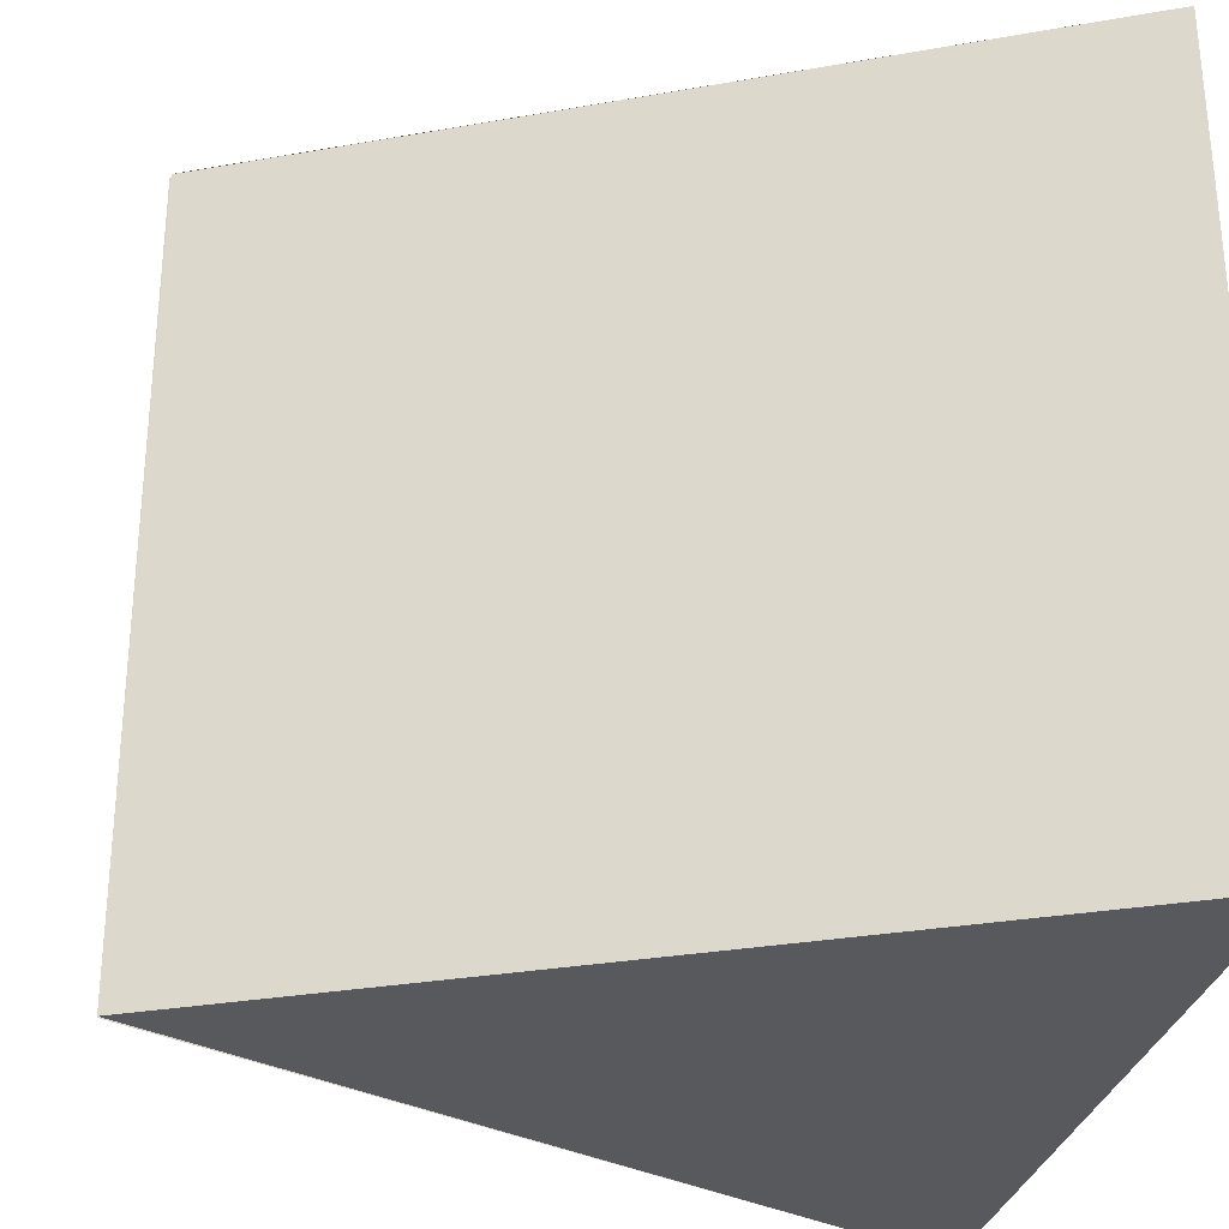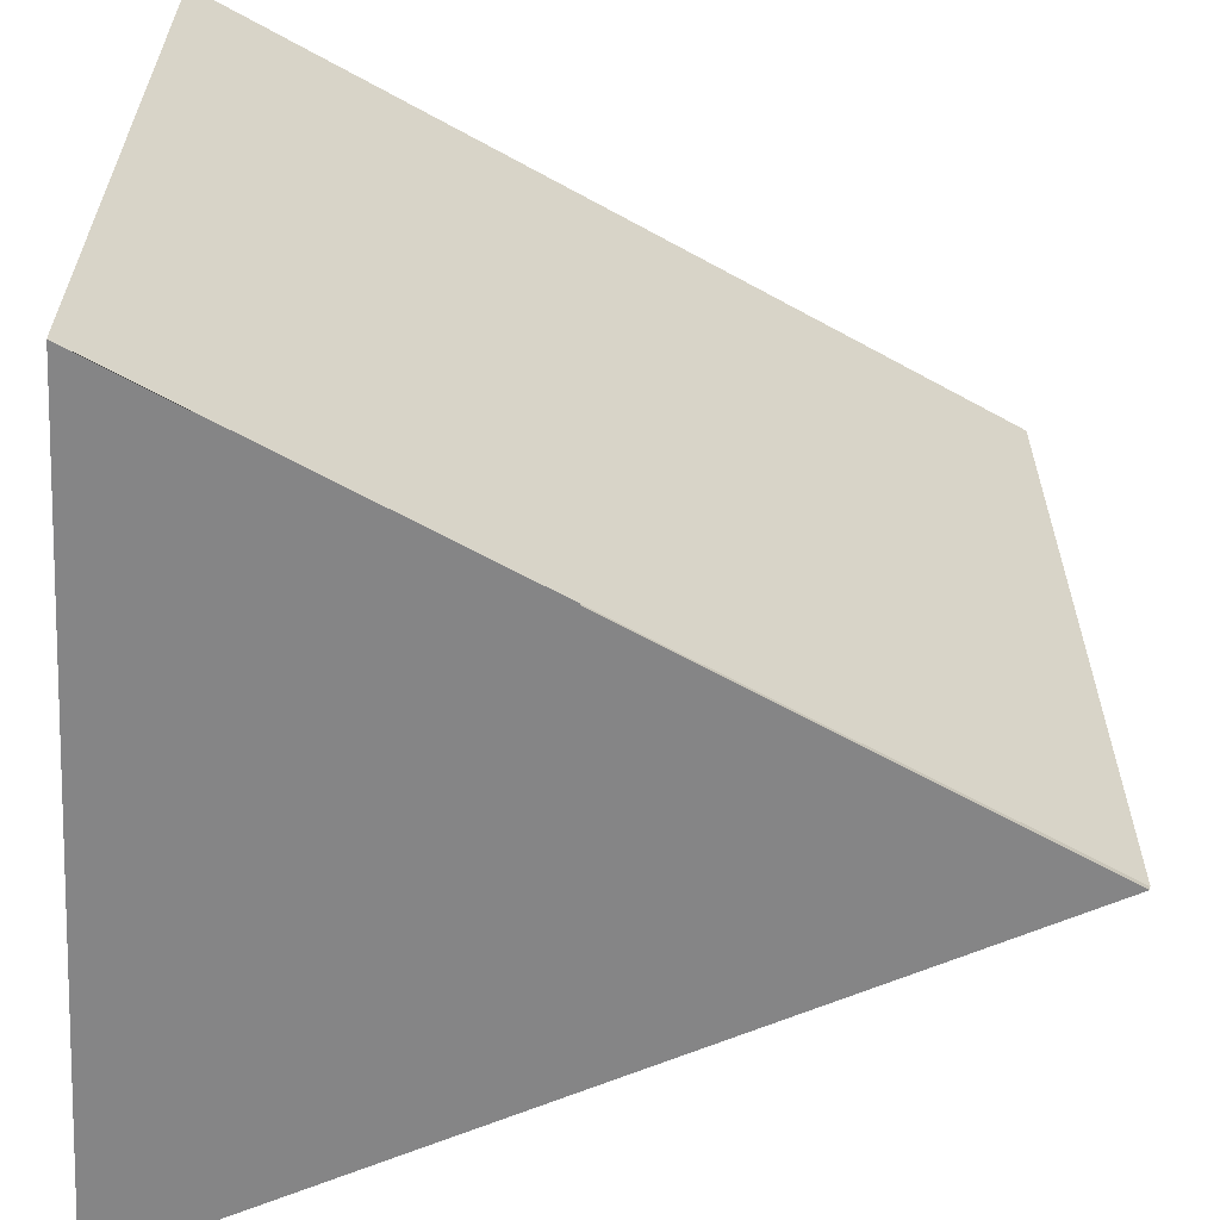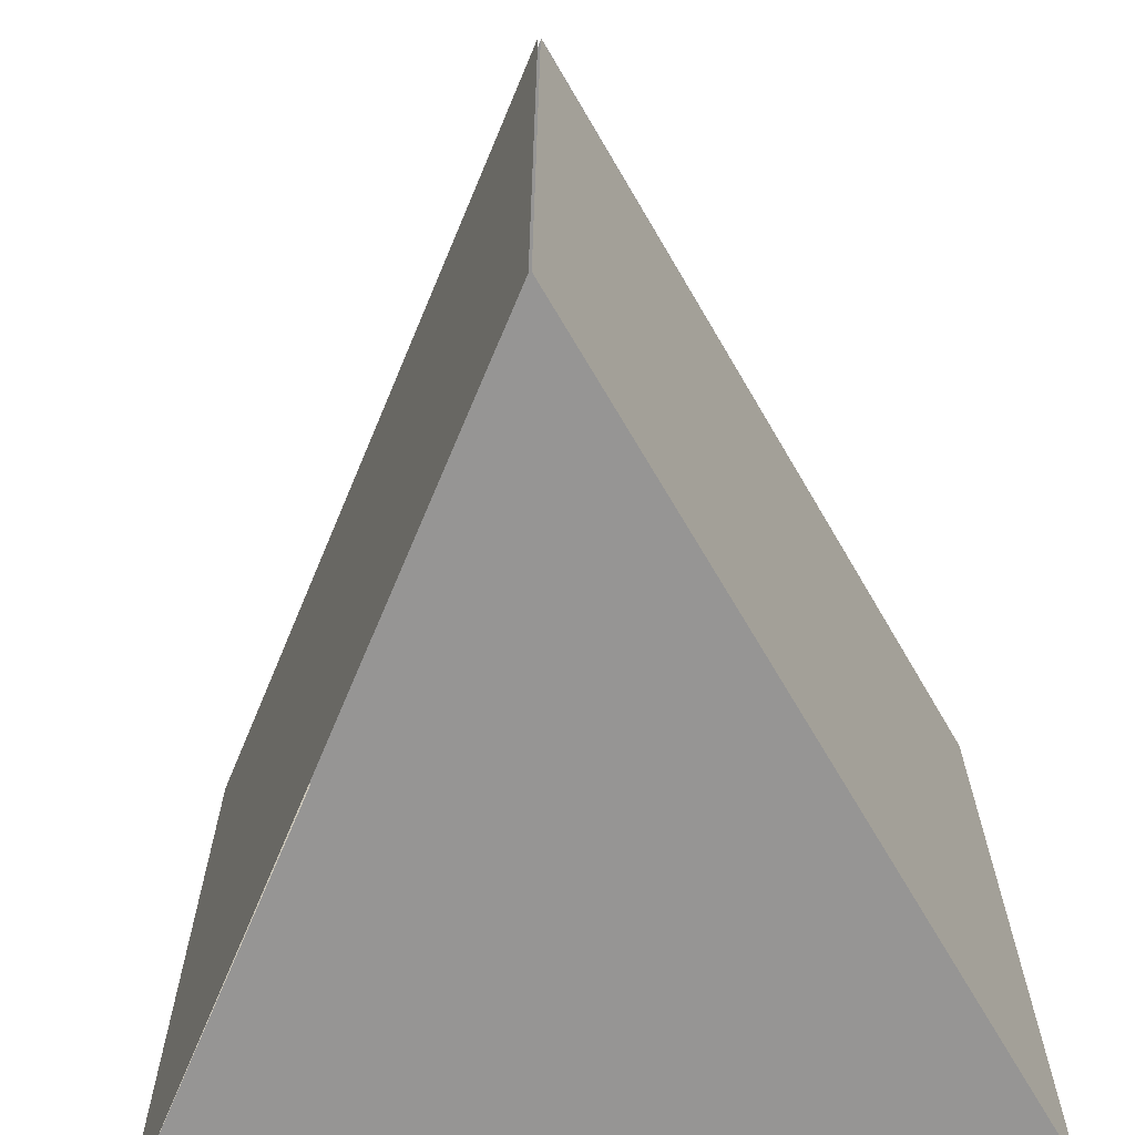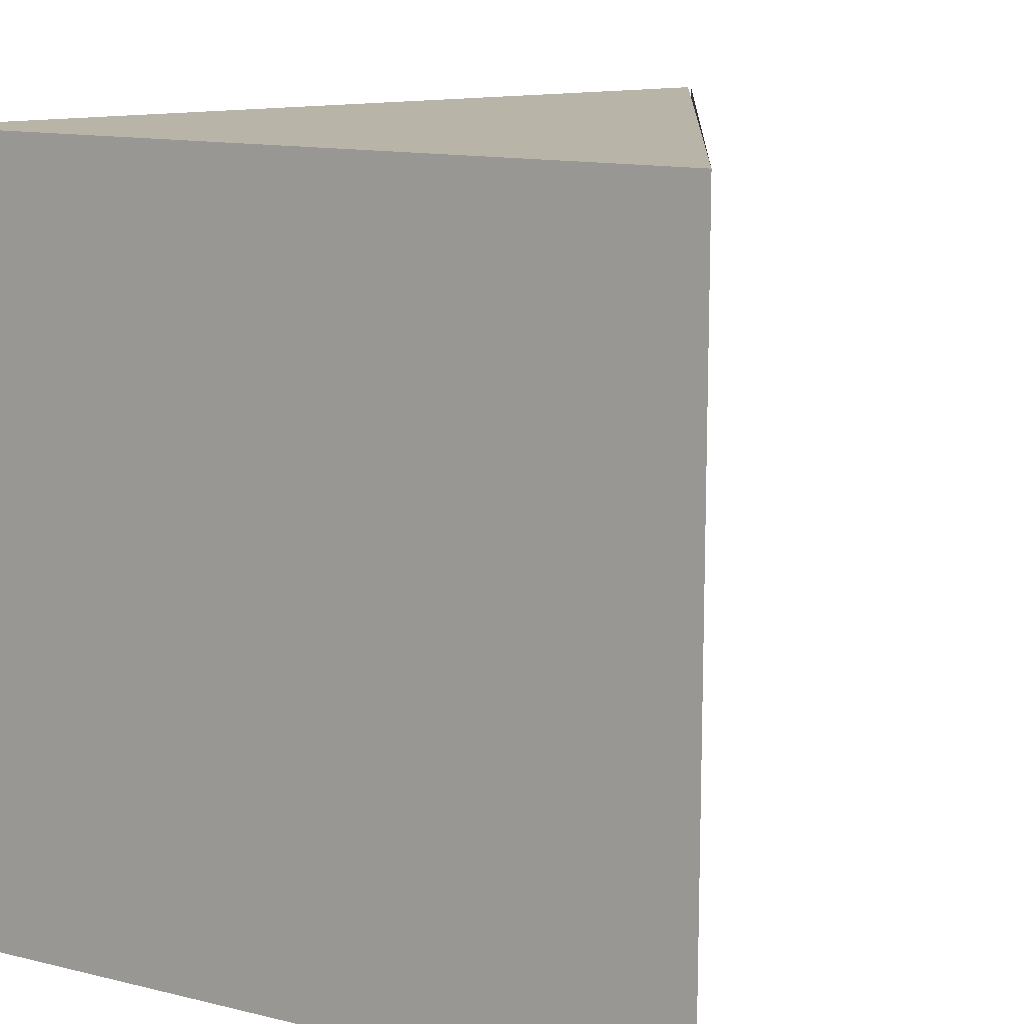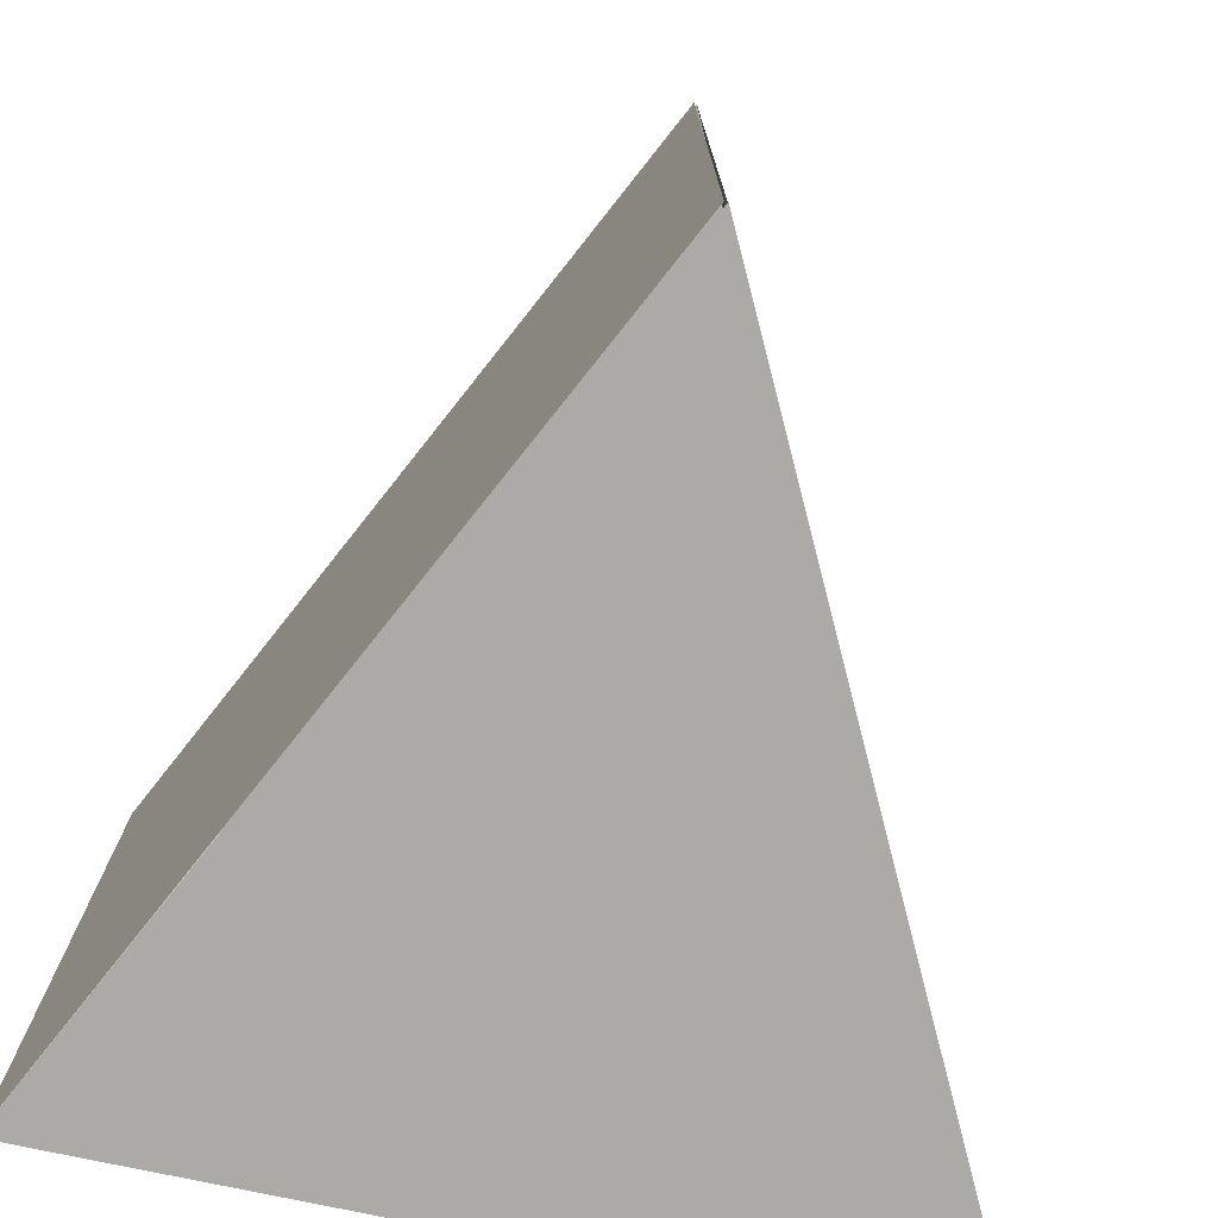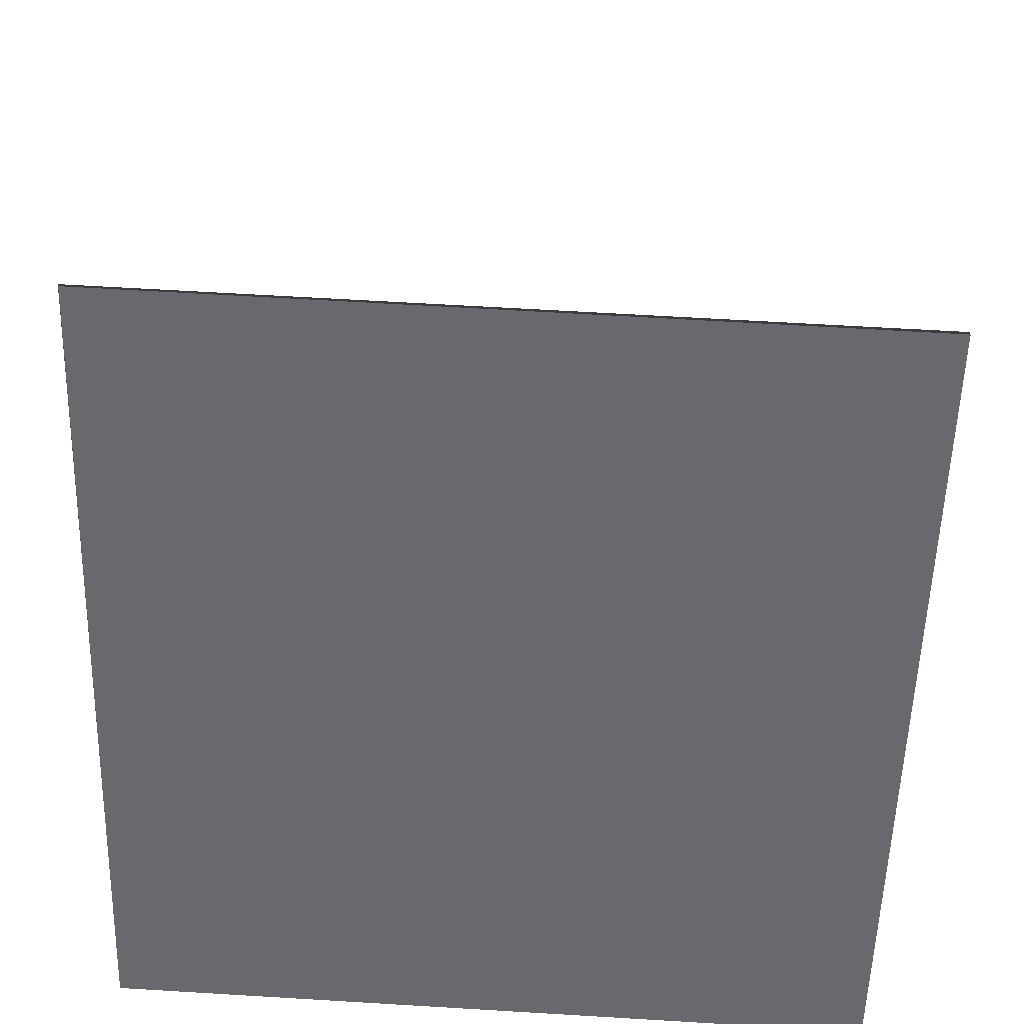
<metadata>
{"format":"obj","ext":"obj","renderer":"f3d","projection":"perspective","resolution":1024,"background":"white","views":[{"elev":-30.2,"azim":-102.2,"up":"+Z"},{"elev":-61.9,"azim":87.0,"up":"+Z"},{"elev":-67.6,"azim":-176.3,"up":"+Z"},{"elev":13.1,"azim":29.1,"up":"+Z"},{"elev":-76.1,"azim":168.0,"up":"+Z"},{"elev":63.4,"azim":93.5,"up":"+Y"}]}
</metadata>
<code>
o Cube_Cube.001
v -0.1 -0.1 0.1
v 0.000126 0.1 0.1
v -0.1 -0.1 -0.1
v 0.000126 0.1 -0.09992
v 0.1 -0.1 0.1
v 0.000814 0.1003 0.09972
v 0.1 -0.1 -0.1
v 0.000747 0.1 -0.1
v 0 -0.1 -0.1
v 0 0.1 -0.1
v 0 -0.1 0.1
v 0 0.1 0.1
v -0.1 0.1 -0.1
v 0.000265 0.1 -0.1007
v 0.000126 0.1 -0.1
f 1 2 4 3
f 9 10 7
f 7 8 6 5
f 11 12 1
f 9 7 5 11
f 3 9 11 1
f 5 12 11
f 3 10 9
l 4 14
l 15 4

</code>
